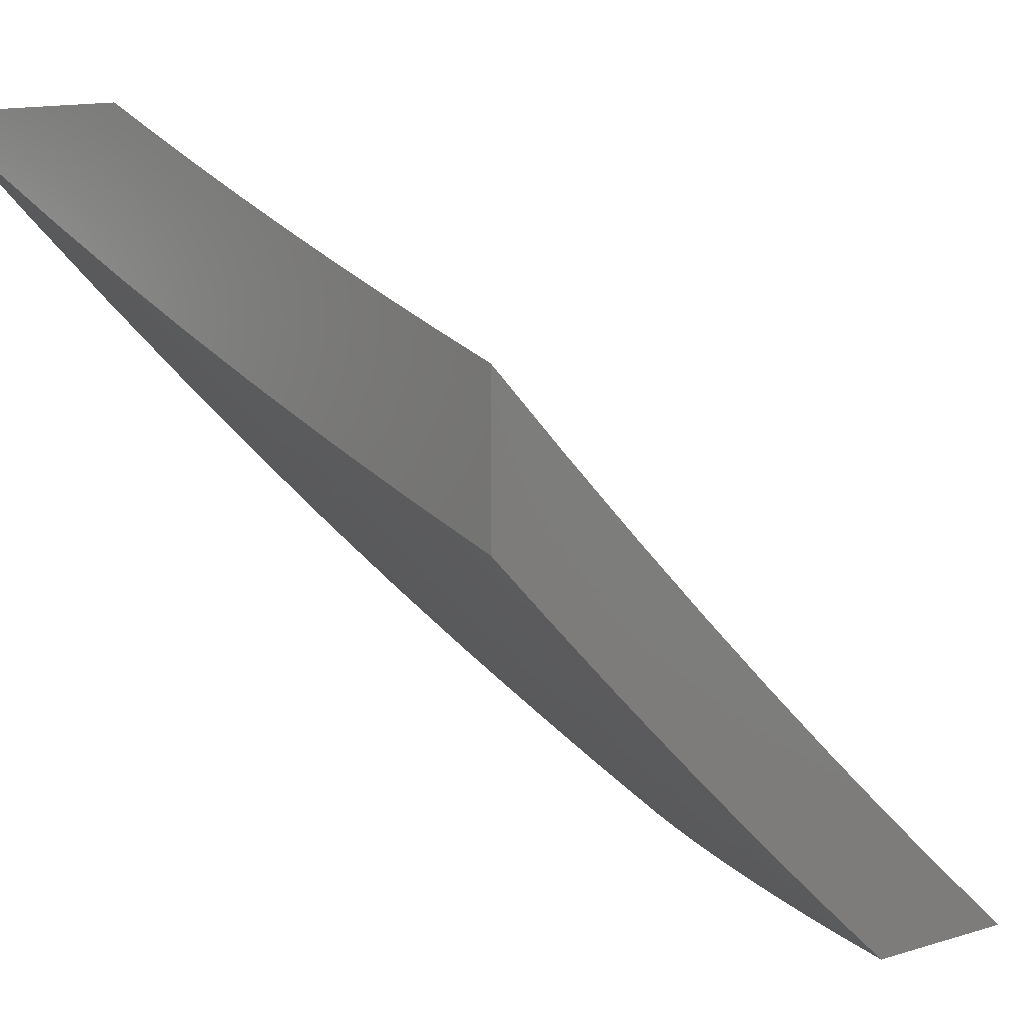
<metadata>
{"format":"stl","ext":"stl","renderer":"f3d","projection":"perspective","resolution":1024,"background":"white","views":[{"elev":6.2,"azim":46.7,"up":"+Z"}]}
</metadata>
<code>
# stl→obj: 396 verts, 788 faces
v -3.128 -7 -8.418
v -3.081 -6.971 -8.463
v -3 -7 -8.467
v -3.056 -6.914 -8.524
v -3 -6.924 -8.536
v -3.031 -6.856 -8.586
v -3 -6.847 -8.605
v -3.005 -6.798 -8.647
v -3 -6.77 -8.672
v -3.082 -6.764 -8.647
v -3.056 -6.706 -8.707
v -3.132 -6.672 -8.707
v -3.105 -6.614 -8.767
v -3.181 -6.579 -8.767
v -3.152 -6.521 -8.826
v -3.227 -6.486 -8.826
v -3.198 -6.427 -8.884
v -3.272 -6.392 -8.884
v -3.242 -6.333 -8.942
v -3.315 -6.297 -8.942
v -3.275 -6.243 -9
v -3.387 -6.26 -8.942
v -3.365 -6.197 -9
v -3.46 -6.222 -8.942
v -3.455 -6.15 -9
v -3.531 -6.183 -8.942
v -3.544 -6.101 -9
v -3.603 -6.144 -8.942
v -3.632 -6.051 -9
v -3.674 -6.103 -8.942
v -3.745 -6.062 -8.942
v -3.708 -6.16 -8.884
v -3.78 -6.118 -8.884
v -3.742 -6.216 -8.826
v -3.814 -6.174 -8.826
v -3.776 -6.271 -8.767
v -3.848 -6.229 -8.767
v -3.809 -6.327 -8.707
v -3.882 -6.284 -8.707
v -3.842 -6.382 -8.647
v -3.916 -6.339 -8.647
v -3.875 -6.436 -8.586
v -3.95 -6.393 -8.586
v -3.907 -6.491 -8.524
v -3.983 -6.447 -8.524
v -4 -6.513 -8.459
v -4 -6.388 -8.565
v -3.255 -7 -8.366
v -3.187 -6.993 -8.4
v -3.161 -6.937 -8.463
v -3.135 -6.88 -8.524
v -3.109 -6.822 -8.586
v -3.267 -6.958 -8.4
v -3.382 -7 -8.313
v -3.346 -6.922 -8.4
v -3.373 -6.978 -8.337
v -3.426 -6.885 -8.4
v -3.453 -6.94 -8.337
v -3.505 -6.847 -8.4
v -3.533 -6.902 -8.337
v -3.583 -6.807 -8.4
v -3.612 -6.862 -8.337
v -3.662 -6.767 -8.4
v -3.691 -6.822 -8.337
v -3.74 -6.726 -8.4
v -3.77 -6.78 -8.337
v -3.818 -6.684 -8.4
v -3.848 -6.738 -8.337
v -3.895 -6.642 -8.4
v -3.926 -6.695 -8.337
v -4 -6.638 -8.351
v -3.957 -6.748 -8.274
v -4 -6.76 -8.241
v -3.988 -6.801 -8.21
v -4 -6.881 -8.129
v -3.939 -6.897 -8.146
v -3.969 -6.949 -8.081
v -3.888 -6.993 -8.081
v -4 -7 -8.016
v -3.878 -7 -8.079
v -3.859 -6.94 -8.146
v -3.778 -6.983 -8.146
v -3.829 -6.887 -8.21
v -3.749 -6.929 -8.21
v -3.8 -6.834 -8.274
v -3.72 -6.876 -8.274
v -3.507 -7 -8.257
v -3.48 -6.995 -8.274
v -3.561 -6.956 -8.274
v -3.632 -7 -8.2
v -3.641 -6.916 -8.274
v -3.669 -6.97 -8.21
v -3.756 -7 -8.14
v -3.972 -6.598 -8.4
v -3.94 -6.544 -8.463
v -3.863 -6.588 -8.463
v -3.832 -6.534 -8.524
v -3.787 -6.63 -8.463
v -3.756 -6.576 -8.524
v -3.71 -6.672 -8.463
v -3.679 -6.617 -8.524
v -3.632 -6.713 -8.463
v -3.602 -6.657 -8.524
v -3.554 -6.752 -8.463
v -3.525 -6.697 -8.524
v -3.476 -6.791 -8.463
v -3.448 -6.735 -8.524
v -3.398 -6.829 -8.463
v -3.37 -6.773 -8.524
v -3.319 -6.866 -8.463
v -3.292 -6.809 -8.524
v -3.24 -6.902 -8.463
v -3.213 -6.845 -8.524
v -4 -6.26 -8.669
v -3.99 -6.294 -8.647
v -3.955 -6.24 -8.707
v -4 -6.131 -8.771
v -3.993 -6.141 -8.767
v -3.957 -6.087 -8.826
v -3.921 -6.186 -8.767
v -3.886 -6.131 -8.826
v -4 -6 -8.871
v -3.922 -6.032 -8.884
v -3.851 -6.075 -8.884
v -3.86 -6 -8.937
v -3.816 -6.02 -8.942
v -3.72 -6 -9
v -3.184 -6.288 -9
v -3.169 -6.369 -8.942
v -3.124 -6.462 -8.884
v -3.077 -6.555 -8.826
v -3.029 -6.647 -8.767
v -3 -6.692 -8.74
v -3.092 -6.331 -9
v -3.095 -6.403 -8.942
v -3.05 -6.496 -8.884
v -3 -6.534 -8.871
v -3.002 -6.588 -8.826
v -3 -6.613 -8.806
v -3 -6.374 -9
v -3.022 -6.437 -8.942
v -3 -6.454 -8.936
v -3.187 -6.788 -8.586
v -3.264 -6.752 -8.586
v -3.342 -6.716 -8.586
v -3.419 -6.679 -8.586
v -3.496 -6.641 -8.586
v -3.572 -6.602 -8.586
v -3.648 -6.562 -8.586
v -3.724 -6.521 -8.586
v -3.8 -6.479 -8.586
v -3.16 -6.73 -8.647
v -3.237 -6.695 -8.647
v -3.313 -6.659 -8.647
v -3.39 -6.622 -8.647
v -3.466 -6.584 -8.647
v -3.542 -6.546 -8.647
v -3.617 -6.506 -8.647
v -3.693 -6.466 -8.647
v -3.767 -6.424 -8.647
v -3.209 -6.637 -8.707
v -3.256 -6.544 -8.767
v -3.302 -6.45 -8.826
v -3.345 -6.355 -8.884
v -3.285 -6.602 -8.707
v -3.361 -6.565 -8.707
v -3.436 -6.528 -8.707
v -3.511 -6.489 -8.707
v -3.586 -6.45 -8.707
v -3.661 -6.41 -8.707
v -3.735 -6.369 -8.707
v -3.331 -6.508 -8.767
v -3.376 -6.413 -8.826
v -3.419 -6.318 -8.884
v -3.406 -6.471 -8.767
v -3.481 -6.433 -8.767
v -3.555 -6.394 -8.767
v -3.629 -6.354 -8.767
v -3.702 -6.313 -8.767
v -3.45 -6.375 -8.826
v -3.491 -6.28 -8.884
v -3.523 -6.337 -8.826
v -3.597 -6.297 -8.826
v -3.669 -6.257 -8.826
v -3.909 -6.845 -8.21
v -3.879 -6.792 -8.274
v -3.564 -6.241 -8.884
v -3.636 -6.201 -8.884
v -3.074 -6.11 -9
v -3.077 -6.184 -8.942
v -3 -6.145 -9
v -3.006 -6.218 -8.942
v -3 -6.256 -8.914
v -3.036 -6.279 -8.883
v -3 -6.366 -8.827
v -3.065 -6.341 -8.824
v -3.095 -6.401 -8.764
v -3.168 -6.367 -8.764
v -3.198 -6.427 -8.703
v -3.272 -6.391 -8.703
v -3.302 -6.451 -8.642
v -3.376 -6.414 -8.642
v -3.407 -6.472 -8.58
v -3.482 -6.434 -8.58
v -3.513 -6.492 -8.518
v -3.588 -6.453 -8.518
v -3.62 -6.51 -8.455
v -3.695 -6.469 -8.455
v -3.727 -6.526 -8.392
v -3.803 -6.484 -8.392
v -3.835 -6.54 -8.328
v -3.911 -6.496 -8.328
v -3.944 -6.551 -8.263
v -4 -6.513 -8.268
v -4 -6.612 -8.18
v -3.148 -6.15 -8.942
v -3.147 -6.074 -9
v -3.219 -6.115 -8.942
v -3.22 -6.037 -9
v -3.289 -6.079 -8.942
v -3.292 -6 -9
v -3.36 -6.042 -8.942
v -3.382 -6 -8.964
v -3.429 -6.005 -8.942
v -3.472 -6 -8.928
v -3.463 -6.064 -8.883
v -3.534 -6.025 -8.883
v -3.568 -6.084 -8.824
v -3.561 -6 -8.891
v -3.639 -6.044 -8.824
v -3.649 -6 -8.852
v -3.709 -6.003 -8.824
v -3.738 -6 -8.813
v -3.744 -6.061 -8.764
v -3.815 -6.018 -8.764
v -3.851 -6.075 -8.703
v -3.913 -6 -8.732
v -3.921 -6.032 -8.703
v -4 -6 -8.69
v -3.958 -6.088 -8.642
v -4 -6.105 -8.608
v -3.994 -6.143 -8.58
v -4 -6.208 -8.525
v -3.922 -6.188 -8.58
v -3.957 -6.243 -8.518
v -3.849 -6.231 -8.58
v -3.884 -6.287 -8.518
v -3.777 -6.273 -8.58
v -3.811 -6.33 -8.518
v -3.703 -6.315 -8.58
v -3.737 -6.372 -8.518
v -3.63 -6.356 -8.58
v -3.662 -6.413 -8.518
v -3.556 -6.395 -8.58
v -3.826 -6 -8.773
v -3.992 -6.298 -8.455
v -4 -6.311 -8.441
v -3.918 -6.342 -8.455
v -3.953 -6.398 -8.392
v -3.844 -6.386 -8.455
v -3.878 -6.441 -8.392
v -3.77 -6.428 -8.455
v -4 -6.413 -8.355
v -3.986 -6.452 -8.328
v -4 -6.71 -8.091
v -3.931 -6.704 -8.133
v -3.9 -6.649 -8.198
v -3.977 -6.606 -8.198
v -3.867 -6.595 -8.263
v -3.963 -6.757 -8.067
v -4 -6.807 -8
v -3.91 -6.857 -8
v -3.819 -6.906 -8
v -3.805 -6.844 -8.067
v -3.884 -6.801 -8.067
v -3.853 -6.747 -8.133
v -3.822 -6.692 -8.198
v -3.791 -6.637 -8.263
v -3.759 -6.582 -8.328
v -3.726 -6.885 -8.067
v -3.728 -6.954 -8
v -3.646 -6.926 -8.067
v -3.636 -7 -8
v -3.566 -6.966 -8.067
v -3.558 -7 -8.037
v -3.479 -7 -8.074
v -3.4 -7 -8.11
v -3.457 -6.949 -8.133
v -3.537 -6.91 -8.133
v -3.377 -6.986 -8.133
v -3.321 -7 -8.144
v -3.35 -6.93 -8.198
v -3.27 -6.966 -8.198
v -3.243 -6.909 -8.263
v -3.164 -6.944 -8.263
v -3.138 -6.886 -8.328
v -3.059 -6.92 -8.328
v -3.033 -6.861 -8.392
v -3 -6.897 -8.371
v -3 -6.793 -8.465
v -3.241 -7 -8.178
v -3.161 -7 -8.212
v -3.084 -6.978 -8.263
v -3 -7 -8.276
v -3.081 -7 -8.244
v -3 -6.688 -8.558
v -3.058 -6.709 -8.518
v -3.085 -6.768 -8.455
v -3.007 -6.802 -8.455
v -3.111 -6.827 -8.392
v -3 -6.582 -8.649
v -3.003 -6.589 -8.642
v -3.03 -6.649 -8.58
v -3.134 -6.675 -8.518
v -3.161 -6.734 -8.455
v -3.238 -6.699 -8.455
v -3.267 -6.757 -8.392
v -3.344 -6.721 -8.392
v -3.373 -6.779 -8.328
v -3.451 -6.741 -8.328
v -3.48 -6.798 -8.263
v -3.558 -6.759 -8.263
v -3.587 -6.815 -8.198
v -3.666 -6.775 -8.198
v -3.696 -6.83 -8.133
v -3.775 -6.789 -8.133
v -3 -6.474 -8.739
v -3.049 -6.496 -8.703
v -3.078 -6.556 -8.642
v -3.106 -6.616 -8.58
v -3.021 -6.435 -8.764
v -3.108 -6.246 -8.883
v -3.179 -6.211 -8.883
v -3.251 -6.176 -8.883
v -3.322 -6.139 -8.883
v -3.393 -6.102 -8.883
v -3.138 -6.306 -8.824
v -3.21 -6.272 -8.824
v -3.282 -6.236 -8.824
v -3.354 -6.199 -8.824
v -3.426 -6.162 -8.824
v -3.497 -6.123 -8.824
v -3.241 -6.332 -8.764
v -3.345 -6.355 -8.703
v -3.45 -6.376 -8.642
v -3.227 -6.487 -8.642
v -3.124 -6.462 -8.703
v -3.153 -6.522 -8.642
v -3.257 -6.546 -8.58
v -3.181 -6.581 -8.58
v -3.332 -6.51 -8.58
v -3.362 -6.568 -8.518
v -3.286 -6.605 -8.518
v -3.392 -6.626 -8.455
v -3.315 -6.663 -8.455
v -3.421 -6.684 -8.392
v -3.21 -6.64 -8.518
v -3.401 -6.836 -8.263
v -3.295 -6.815 -8.328
v -3.322 -6.873 -8.263
v -3.216 -6.851 -8.328
v -3.429 -6.892 -8.198
v -3.509 -6.854 -8.198
v -3.189 -6.793 -8.392
v -3.314 -6.295 -8.764
v -3.386 -6.258 -8.764
v -3.459 -6.221 -8.764
v -3.531 -6.182 -8.764
v -3.602 -6.142 -8.764
v -3.673 -6.102 -8.764
v -3.438 -6.531 -8.518
v -3.468 -6.588 -8.455
v -3.498 -6.646 -8.392
v -3.528 -6.703 -8.328
v -3.617 -6.871 -8.133
v -3.418 -6.318 -8.703
v -3.524 -6.338 -8.642
v -3.544 -6.55 -8.455
v -3.575 -6.607 -8.392
v -3.605 -6.663 -8.328
v -3.636 -6.719 -8.263
v -3.491 -6.279 -8.703
v -3.564 -6.24 -8.703
v -3.636 -6.2 -8.703
v -3.708 -6.159 -8.703
v -3.78 -6.118 -8.703
v -3.651 -6.567 -8.392
v -3.682 -6.623 -8.328
v -3.713 -6.679 -8.263
v -3.744 -6.734 -8.198
v -3.597 -6.298 -8.642
v -3.67 -6.258 -8.642
v -3.742 -6.217 -8.642
v -3.815 -6.174 -8.642
v -3.886 -6.132 -8.642
v -4 -7 -8
f 1 2 3
f 3 2 4
f 3 4 5
f 5 4 6
f 5 6 7
f 7 6 8
f 7 8 9
f 9 8 10
f 9 10 11
f 11 10 12
f 11 12 13
f 13 12 14
f 13 14 15
f 15 14 16
f 15 16 17
f 17 16 18
f 17 18 19
f 19 18 20
f 19 20 21
f 21 20 22
f 21 22 23
f 23 22 24
f 23 24 25
f 25 24 26
f 25 26 27
f 27 26 28
f 27 28 29
f 29 28 30
f 29 30 31
f 31 30 32
f 31 32 33
f 33 32 34
f 33 34 35
f 35 34 36
f 35 36 37
f 37 36 38
f 37 38 39
f 39 38 40
f 39 40 41
f 41 40 42
f 41 42 43
f 43 42 44
f 43 44 45
f 45 44 46
f 45 46 47
f 48 49 1
f 1 49 50
f 1 50 2
f 2 50 51
f 2 51 4
f 4 51 52
f 4 52 6
f 6 52 10
f 6 10 8
f 49 48 53
f 53 48 54
f 53 54 55
f 55 54 56
f 55 56 57
f 57 56 58
f 57 58 59
f 59 58 60
f 59 60 61
f 61 60 62
f 61 62 63
f 63 62 64
f 63 64 65
f 65 64 66
f 65 66 67
f 67 66 68
f 67 68 69
f 69 68 70
f 69 70 71
f 71 70 72
f 71 72 73
f 73 72 74
f 73 74 75
f 75 74 76
f 75 76 77
f 77 76 78
f 77 78 79
f 79 78 80
f 80 78 81
f 80 81 82
f 82 81 83
f 82 83 84
f 84 83 85
f 84 85 86
f 86 85 66
f 86 66 64
f 87 88 54
f 54 88 58
f 54 58 56
f 88 87 89
f 89 87 90
f 89 90 91
f 91 90 92
f 91 92 86
f 86 92 84
f 90 93 92
f 92 93 84
f 84 93 82
f 82 93 80
f 79 75 77
f 69 71 94
f 94 71 46
f 94 46 95
f 95 46 44
f 95 44 96
f 96 44 97
f 96 97 98
f 98 97 99
f 98 99 100
f 100 99 101
f 100 101 102
f 102 101 103
f 102 103 104
f 104 103 105
f 104 105 106
f 106 105 107
f 106 107 108
f 108 107 109
f 108 109 110
f 110 109 111
f 110 111 112
f 112 111 113
f 112 113 50
f 50 113 51
f 114 115 47
f 47 115 43
f 47 43 45
f 115 114 116
f 116 114 117
f 116 117 118
f 118 117 119
f 118 119 120
f 120 119 121
f 120 121 37
f 37 121 35
f 117 122 119
f 119 122 123
f 119 123 121
f 121 123 124
f 121 124 35
f 35 124 33
f 122 125 123
f 123 125 124
f 124 125 126
f 126 125 127
f 126 127 31
f 31 127 29
f 21 128 19
f 19 128 129
f 19 129 17
f 17 129 130
f 17 130 15
f 15 130 131
f 15 131 13
f 13 131 132
f 13 132 11
f 11 132 133
f 11 133 9
f 128 134 129
f 129 134 135
f 129 135 130
f 130 135 136
f 130 136 131
f 131 136 137
f 131 137 138
f 138 137 139
f 138 139 132
f 132 139 133
f 134 140 135
f 135 140 141
f 135 141 136
f 136 141 142
f 136 142 137
f 140 142 141
f 112 50 49
f 52 51 143
f 143 51 113
f 143 113 144
f 144 113 111
f 144 111 145
f 145 111 109
f 145 109 146
f 146 109 107
f 146 107 147
f 147 107 105
f 147 105 148
f 148 105 103
f 148 103 149
f 149 103 101
f 149 101 150
f 150 101 99
f 150 99 151
f 151 99 97
f 151 97 42
f 42 97 44
f 10 52 152
f 152 52 143
f 152 143 153
f 153 143 144
f 153 144 154
f 154 144 145
f 154 145 155
f 155 145 146
f 155 146 156
f 156 146 147
f 156 147 157
f 157 147 148
f 157 148 158
f 158 148 149
f 158 149 159
f 159 149 150
f 159 150 160
f 160 150 151
f 160 151 40
f 40 151 42
f 131 138 132
f 110 112 53
f 53 112 49
f 10 152 12
f 12 152 161
f 12 161 14
f 14 161 162
f 14 162 16
f 16 162 163
f 16 163 18
f 18 163 164
f 18 164 20
f 20 164 22
f 161 152 153
f 108 110 55
f 55 110 53
f 108 55 57
f 161 153 165
f 165 153 154
f 165 154 166
f 166 154 155
f 166 155 167
f 167 155 156
f 167 156 168
f 168 156 157
f 168 157 169
f 169 157 158
f 169 158 170
f 170 158 159
f 170 159 171
f 171 159 160
f 171 160 38
f 38 160 40
f 58 88 60
f 60 88 89
f 60 89 62
f 62 89 91
f 62 91 64
f 64 91 86
f 108 57 106
f 106 57 59
f 106 59 104
f 104 59 61
f 104 61 102
f 102 61 63
f 102 63 100
f 100 63 65
f 100 65 98
f 98 65 67
f 98 67 96
f 96 67 69
f 96 69 95
f 95 69 94
f 166 172 165
f 165 172 162
f 165 162 161
f 162 172 163
f 163 172 173
f 163 173 164
f 164 173 174
f 164 174 22
f 22 174 24
f 172 166 175
f 175 166 167
f 175 167 176
f 176 167 168
f 176 168 177
f 177 168 169
f 177 169 178
f 178 169 170
f 178 170 179
f 179 170 171
f 179 171 36
f 36 171 38
f 172 175 173
f 173 175 180
f 173 180 174
f 174 180 181
f 174 181 24
f 24 181 26
f 180 175 176
f 180 176 182
f 182 176 177
f 182 177 183
f 183 177 178
f 183 178 184
f 184 178 179
f 184 179 34
f 34 179 36
f 78 76 81
f 81 76 185
f 81 185 83
f 83 185 186
f 83 186 85
f 85 186 68
f 85 68 66
f 180 182 181
f 181 182 187
f 181 187 26
f 26 187 28
f 187 182 183
f 187 183 188
f 188 183 184
f 188 184 32
f 32 184 34
f 72 70 186
f 186 70 68
f 74 72 185
f 185 72 186
f 185 76 74
f 30 28 188
f 188 28 187
f 30 188 32
f 43 115 41
f 41 115 116
f 41 116 39
f 39 116 120
f 39 120 37
f 126 31 33
f 126 33 124
f 118 120 116
f 189 190 191
f 191 190 192
f 191 192 193
f 193 192 194
f 193 194 195
f 195 194 196
f 195 196 197
f 197 196 198
f 197 198 199
f 199 198 200
f 199 200 201
f 201 200 202
f 201 202 203
f 203 202 204
f 203 204 205
f 205 204 206
f 205 206 207
f 207 206 208
f 207 208 209
f 209 208 210
f 209 210 211
f 211 210 212
f 211 212 213
f 213 212 214
f 213 214 215
f 190 189 216
f 216 189 217
f 216 217 218
f 218 217 219
f 218 219 220
f 220 219 221
f 220 221 222
f 222 221 223
f 222 223 224
f 224 223 225
f 224 225 226
f 226 225 227
f 226 227 228
f 228 227 229
f 228 229 230
f 230 229 231
f 230 231 232
f 232 231 233
f 232 233 234
f 234 233 235
f 234 235 236
f 236 235 237
f 236 237 238
f 238 237 239
f 238 239 240
f 240 239 241
f 240 241 242
f 242 241 243
f 242 243 244
f 244 243 245
f 244 245 246
f 246 245 247
f 246 247 248
f 248 247 249
f 248 249 250
f 250 249 251
f 250 251 252
f 252 251 253
f 252 253 254
f 254 253 206
f 254 206 204
f 225 229 227
f 233 255 235
f 235 255 237
f 245 243 256
f 256 243 257
f 256 257 258
f 258 257 259
f 258 259 260
f 260 259 261
f 260 261 262
f 262 261 210
f 262 210 208
f 257 263 259
f 259 263 264
f 259 264 261
f 261 264 212
f 261 212 210
f 263 214 264
f 264 214 212
f 265 266 215
f 215 266 267
f 215 267 268
f 268 267 269
f 268 269 213
f 213 269 211
f 266 265 270
f 270 265 271
f 270 271 272
f 273 274 272
f 272 274 275
f 272 275 270
f 270 275 276
f 270 276 266
f 266 276 277
f 266 277 267
f 267 277 278
f 267 278 269
f 269 278 279
f 269 279 211
f 211 279 209
f 274 273 280
f 280 273 281
f 280 281 282
f 282 281 283
f 282 283 284
f 284 283 285
f 284 285 286
f 287 288 286
f 286 288 289
f 286 289 284
f 284 289 282
f 288 287 290
f 290 287 291
f 290 291 292
f 292 291 293
f 292 293 294
f 294 293 295
f 294 295 296
f 296 295 297
f 296 297 298
f 298 297 299
f 298 299 300
f 291 301 293
f 293 301 302
f 293 302 295
f 295 302 303
f 295 303 297
f 297 303 304
f 297 304 299
f 302 305 303
f 303 305 304
f 306 307 300
f 300 307 308
f 300 308 309
f 309 308 310
f 309 310 298
f 298 310 296
f 311 312 306
f 306 312 313
f 306 313 307
f 307 313 314
f 307 314 315
f 315 314 316
f 315 316 317
f 317 316 318
f 317 318 319
f 319 318 320
f 319 320 321
f 321 320 322
f 321 322 323
f 323 322 324
f 323 324 325
f 325 324 326
f 325 326 274
f 274 326 275
f 327 328 311
f 311 328 329
f 311 329 312
f 312 329 330
f 312 330 313
f 313 330 314
f 328 327 331
f 331 327 195
f 331 195 197
f 194 192 332
f 332 192 190
f 332 190 333
f 333 190 216
f 333 216 334
f 334 216 218
f 334 218 335
f 335 218 220
f 335 220 336
f 336 220 222
f 336 222 226
f 226 222 224
f 196 194 337
f 337 194 332
f 337 332 338
f 338 332 333
f 338 333 339
f 339 333 334
f 339 334 340
f 340 334 335
f 340 335 341
f 341 335 336
f 341 336 342
f 342 336 226
f 342 226 228
f 196 337 198
f 198 337 343
f 198 343 200
f 200 343 344
f 200 344 202
f 202 344 345
f 202 345 204
f 204 345 254
f 343 337 338
f 199 346 347
f 347 346 348
f 347 348 328
f 328 348 329
f 346 349 348
f 348 349 350
f 348 350 329
f 329 350 330
f 199 201 346
f 346 201 351
f 346 351 349
f 349 351 352
f 349 352 353
f 353 352 354
f 353 354 355
f 355 354 356
f 355 356 318
f 318 356 320
f 349 353 350
f 350 353 357
f 350 357 330
f 330 357 314
f 353 355 357
f 357 355 316
f 357 316 314
f 355 318 316
f 319 358 359
f 359 358 360
f 359 360 361
f 361 360 294
f 361 294 296
f 358 362 360
f 360 362 292
f 360 292 294
f 319 321 358
f 358 321 363
f 358 363 362
f 362 363 289
f 362 289 288
f 290 292 288
f 288 292 362
f 319 359 317
f 317 359 364
f 317 364 315
f 315 364 308
f 315 308 307
f 364 359 361
f 331 197 347
f 347 197 199
f 331 347 328
f 343 338 365
f 365 338 339
f 365 339 366
f 366 339 340
f 366 340 367
f 367 340 341
f 367 341 368
f 368 341 342
f 368 342 369
f 369 342 228
f 369 228 370
f 370 228 230
f 370 230 234
f 234 230 232
f 201 203 351
f 351 203 371
f 351 371 352
f 352 371 372
f 352 372 354
f 354 372 373
f 354 373 356
f 356 373 374
f 356 374 320
f 320 374 322
f 321 323 363
f 363 323 375
f 363 375 289
f 289 375 282
f 343 365 344
f 344 365 376
f 344 376 345
f 345 376 377
f 345 377 254
f 254 377 252
f 376 365 366
f 203 205 371
f 371 205 378
f 371 378 372
f 372 378 379
f 372 379 373
f 373 379 380
f 373 380 374
f 374 380 381
f 374 381 322
f 322 381 324
f 280 282 375
f 280 375 325
f 325 375 323
f 376 366 382
f 382 366 367
f 382 367 383
f 383 367 368
f 383 368 384
f 384 368 369
f 384 369 385
f 385 369 370
f 385 370 386
f 386 370 234
f 386 234 236
f 205 207 378
f 378 207 387
f 378 387 379
f 379 387 388
f 379 388 380
f 380 388 389
f 380 389 381
f 381 389 390
f 381 390 324
f 324 390 326
f 274 280 325
f 376 382 377
f 377 382 391
f 377 391 252
f 252 391 250
f 391 382 383
f 208 206 253
f 207 209 387
f 387 209 279
f 387 279 388
f 388 279 278
f 388 278 389
f 389 278 277
f 389 277 390
f 390 277 276
f 390 276 326
f 326 276 275
f 391 383 392
f 392 383 384
f 392 384 393
f 393 384 385
f 393 385 394
f 394 385 386
f 394 386 395
f 395 386 236
f 395 236 240
f 240 236 238
f 262 208 253
f 262 253 251
f 248 250 392
f 392 250 391
f 248 392 393
f 260 262 251
f 260 251 249
f 246 248 393
f 246 393 394
f 258 260 249
f 258 249 247
f 215 268 213
f 244 246 394
f 244 394 395
f 256 258 247
f 256 247 245
f 242 244 395
f 242 395 240
f 296 310 361
f 361 310 364
f 310 308 364
f 300 309 298
f 122 117 239
f 239 117 241
f 241 117 114
f 241 114 243
f 243 114 47
f 243 47 257
f 257 47 46
f 257 46 263
f 263 46 214
f 214 46 71
f 214 71 215
f 215 71 73
f 215 73 265
f 265 73 75
f 265 75 271
f 271 75 79
f 271 79 396
f 79 80 396
f 396 80 283
f 283 80 93
f 283 93 285
f 285 93 286
f 286 93 90
f 286 90 287
f 287 90 87
f 287 87 291
f 291 87 301
f 301 87 54
f 301 54 302
f 302 54 305
f 305 54 48
f 305 48 304
f 304 48 1
f 304 1 3
f 125 229 127
f 127 229 225
f 127 225 223
f 122 233 125
f 125 233 231
f 125 231 229
f 239 237 122
f 122 237 255
f 122 255 233
f 223 221 127
f 283 281 396
f 396 281 273
f 396 273 272
f 272 271 396
f 140 134 191
f 191 134 128
f 191 128 21
f 191 21 189
f 189 21 23
f 189 23 217
f 217 23 219
f 219 23 25
f 219 25 221
f 221 25 27
f 221 27 29
f 29 127 221
f 304 3 299
f 299 3 5
f 299 5 300
f 300 5 7
f 300 7 306
f 306 7 9
f 306 9 311
f 311 9 133
f 311 133 139
f 311 139 327
f 327 139 137
f 327 137 195
f 195 137 142
f 195 142 193
f 193 142 140
f 193 140 191

</code>
